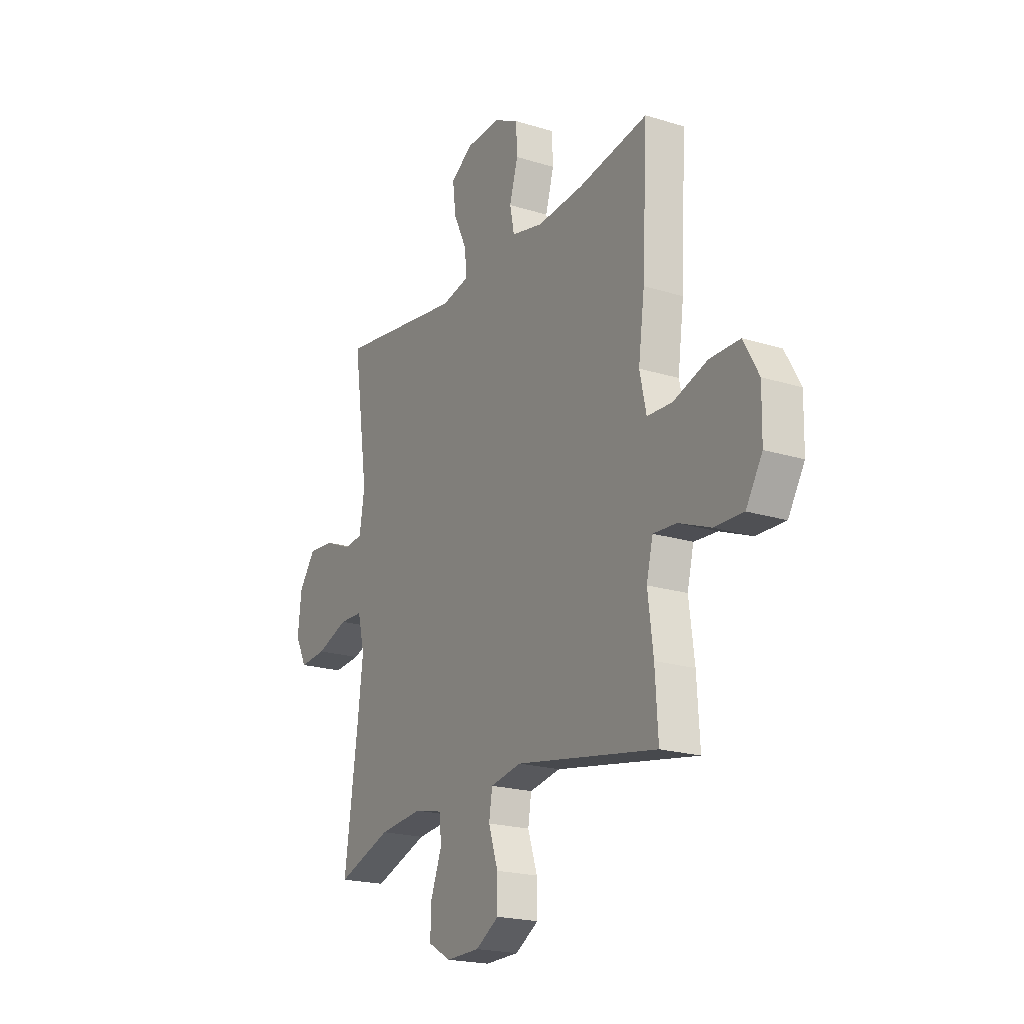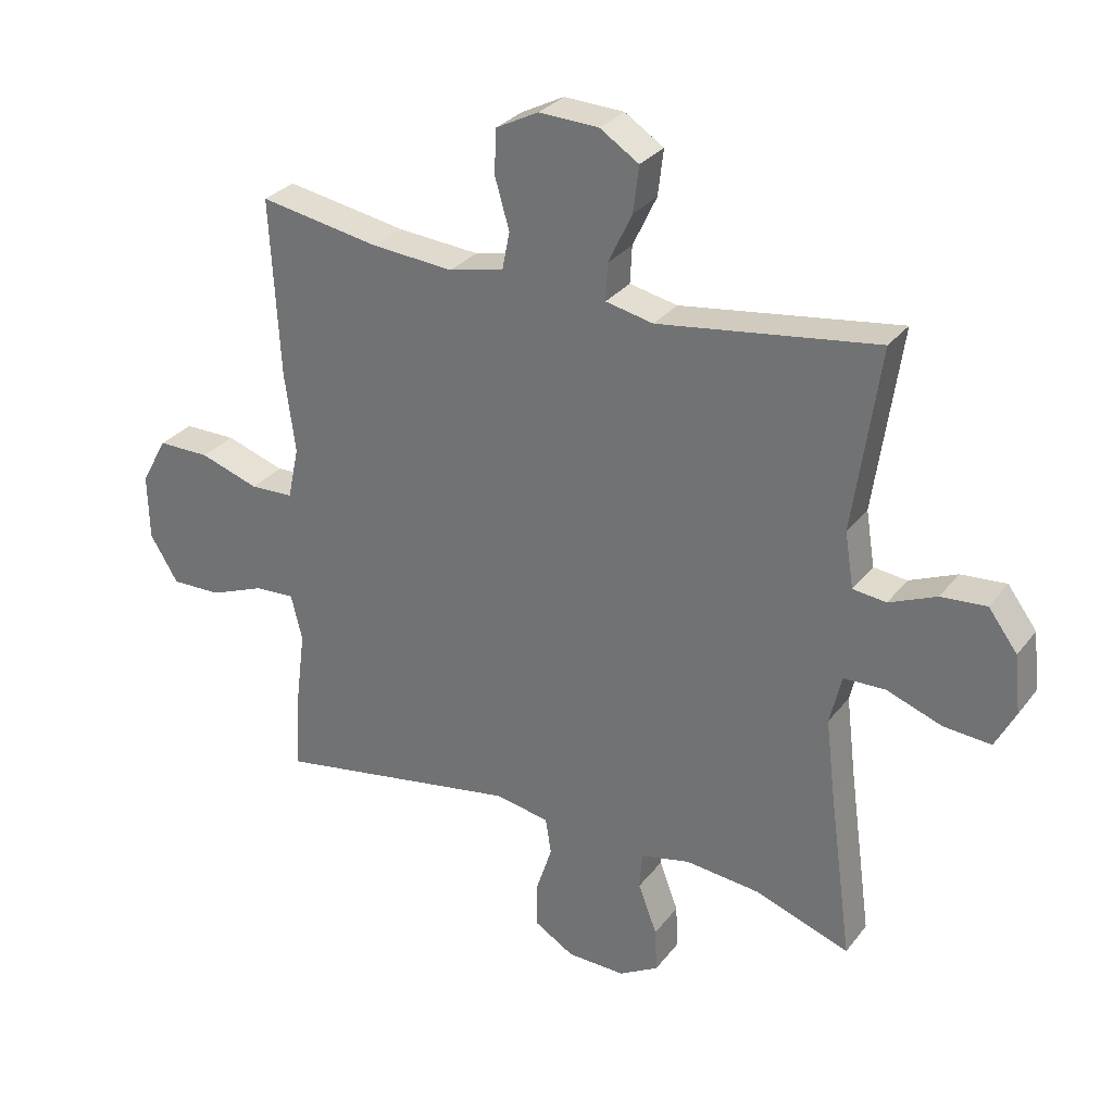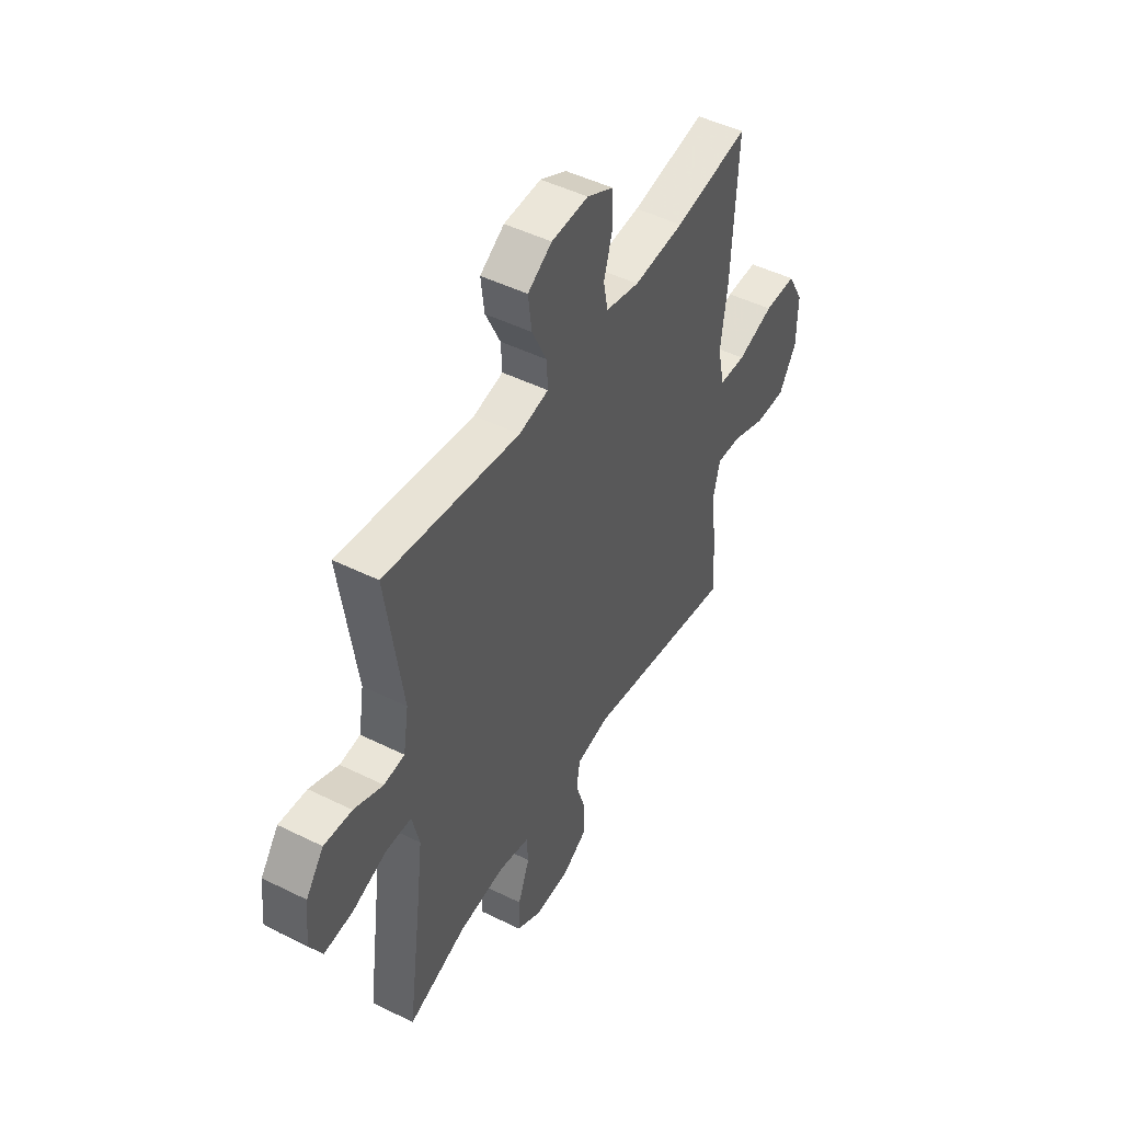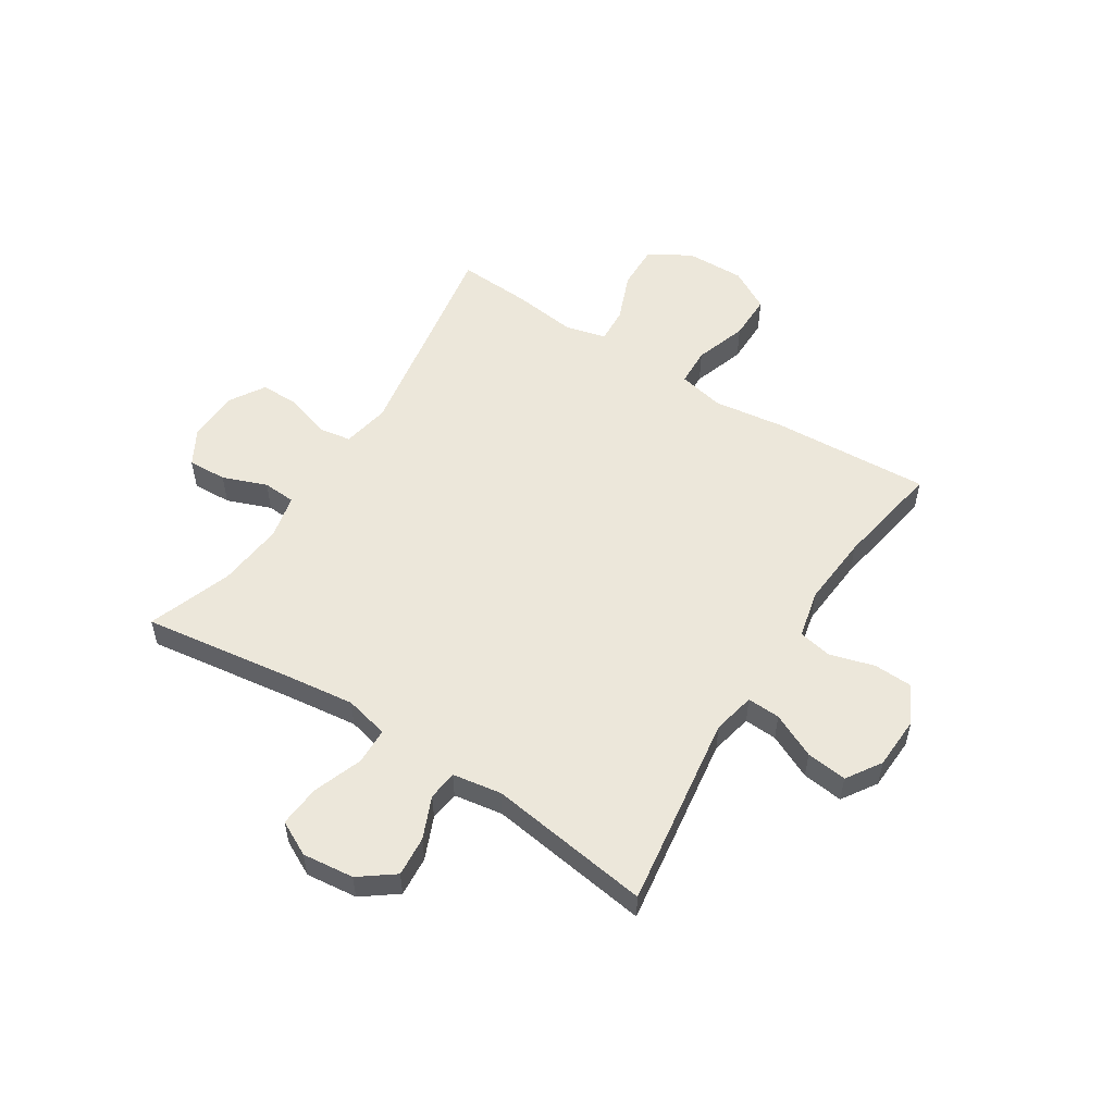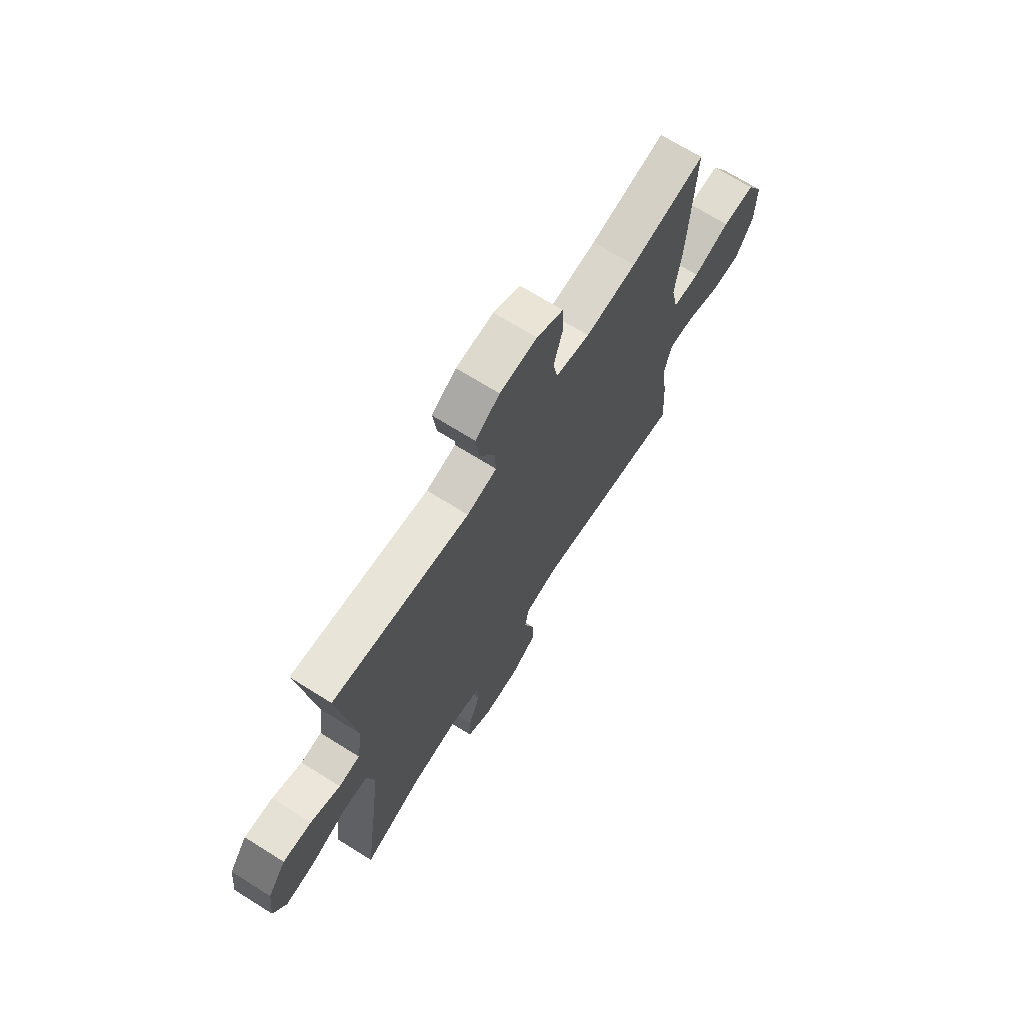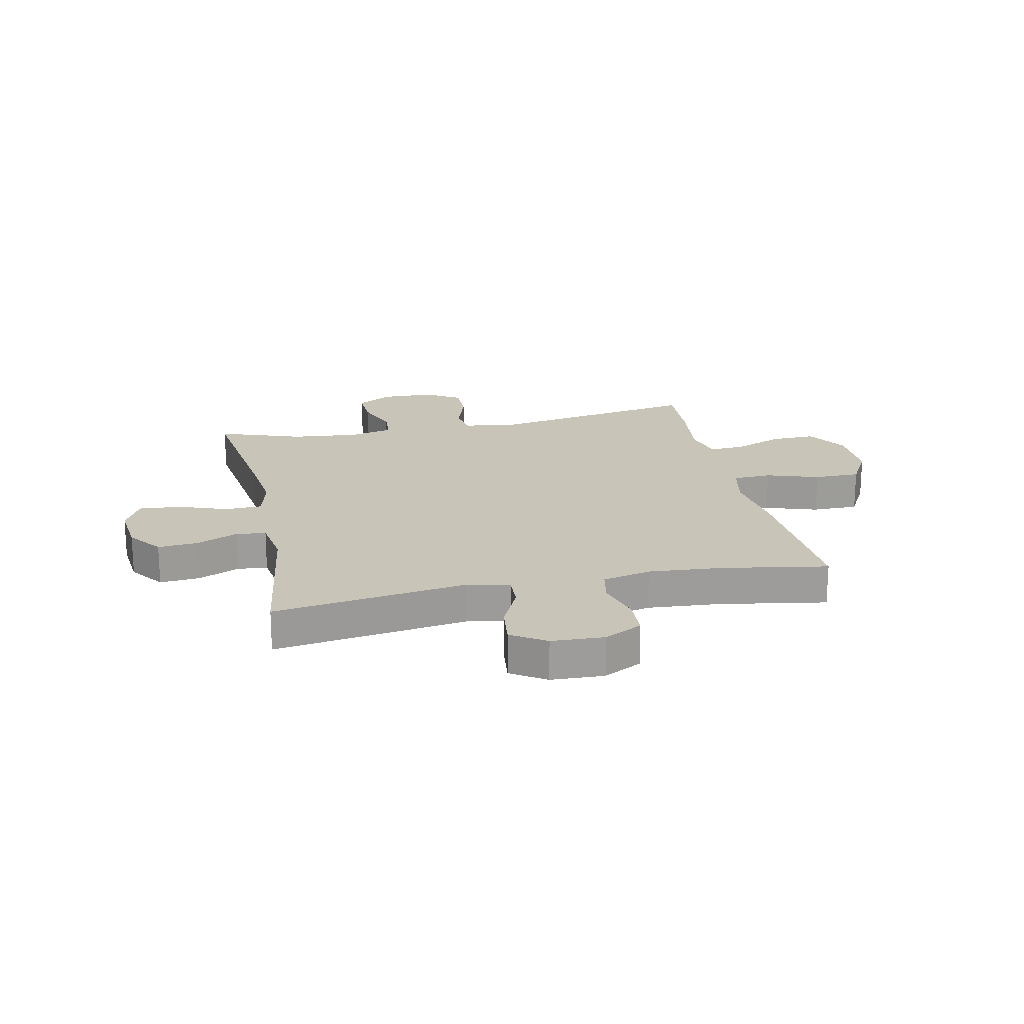
<metadata>
{"format":"obj","ext":"obj","renderer":"f3d","projection":"perspective","resolution":1024,"background":"white","views":[{"elev":-20.4,"azim":60.5,"up":"+Z"},{"elev":29.8,"azim":-149.7,"up":"+Z"},{"elev":47.8,"azim":-60.9,"up":"+Z"},{"elev":54.1,"azim":-57.5,"up":"+Y"},{"elev":69.6,"azim":-57.9,"up":"+Z"},{"elev":20.2,"azim":-12.0,"up":"+Y"}]}
</metadata>
<code>
v 0.5 0.07 -0.5
v 0.108 0.07 -0.432
v 0.022 0.07 -0.448
v 0.013 0.07 -0.506
v 0.039 0.07 -0.585
v 0.04 0.07 -0.656
v -0.024 0.07 -0.695
v -0.117 0.07 -0.697
v -0.18 0.07 -0.661
v -0.177 0.07 -0.591
v -0.147 0.07 -0.512
v -0.151 0.07 -0.453
v -0.23 0.07 -0.435
v -0.35 0.07 -0.447
v -0.5 0.07 -0.5
v -0.463 0.07 -0.23
v -0.448 0.07 -0.106
v -0.467 0.07 -0.027
v -0.533 0.07 -0.025
v -0.621 0.07 -0.057
v -0.696 0.07 -0.063
v -0.728 0.07 -0.001
v -0.718 0.07 0.091
v -0.672 0.07 0.153
v -0.6 0.07 0.147
v -0.525 0.07 0.115
v -0.472 0.07 0.121
v -0.458 0.07 0.209
v -0.5 0.07 0.5
v -0.152 0.07 0.45
v -0.076 0.07 0.466
v -0.079 0.07 0.525
v -0.117 0.07 0.605
v -0.126 0.07 0.678
v -0.064 0.07 0.718
v 0.031 0.07 0.722
v 0.099 0.07 0.687
v 0.102 0.07 0.617
v 0.079 0.07 0.537
v 0.091 0.07 0.477
v 0.178 0.07 0.457
v 0.308 0.07 0.467
v 0.5 0.07 0.5
v 0.485 0.07 0.217
v 0.468 0.07 0.089
v 0.486 0.07 0.006
v 0.555 0.07 0.003
v 0.649 0.07 0.034
v 0.732 0.07 0.034
v 0.774 0.07 -0.041
v 0.772 0.07 -0.147
v 0.727 0.07 -0.221
v 0.647 0.07 -0.219
v 0.559 0.07 -0.184
v 0.495 0.07 -0.18
v 0.477 0.07 -0.253
v 0.492 0.07 -0.37
v 0.5 0 -0.5
v 0.108 0 -0.432
v 0.022 0 -0.448
v 0.013 0 -0.506
v 0.039 0 -0.585
v 0.04 0 -0.656
v -0.024 0 -0.695
v -0.117 0 -0.697
v -0.18 0 -0.661
v -0.177 0 -0.591
v -0.147 0 -0.512
v -0.151 0 -0.453
v -0.23 0 -0.435
v -0.35 0 -0.447
v -0.5 0 -0.5
v -0.463 0 -0.23
v -0.448 0 -0.106
v -0.467 0 -0.027
v -0.533 0 -0.025
v -0.621 0 -0.057
v -0.696 0 -0.063
v -0.728 0 -0.001
v -0.718 0 0.091
v -0.672 0 0.153
v -0.6 0 0.147
v -0.525 0 0.115
v -0.472 0 0.121
v -0.458 0 0.209
v -0.5 0 0.5
v -0.152 0 0.45
v -0.076 0 0.466
v -0.079 0 0.525
v -0.117 0 0.605
v -0.126 0 0.678
v -0.064 0 0.718
v 0.031 0 0.722
v 0.099 0 0.687
v 0.102 0 0.617
v 0.079 0 0.537
v 0.091 0 0.477
v 0.178 0 0.457
v 0.308 0 0.467
v 0.5 0 0.5
v 0.485 0 0.217
v 0.468 0 0.089
v 0.486 0 0.006
v 0.555 0 0.003
v 0.649 0 0.034
v 0.732 0 0.034
v 0.774 0 -0.041
v 0.772 0 -0.147
v 0.727 0 -0.221
v 0.647 0 -0.219
v 0.559 0 -0.184
v 0.495 0 -0.18
v 0.477 0 -0.253
v 0.492 0 -0.37
f 56 57 1 2
f 55 56 2 3
f 51 52 53 54
f 51 54 55
f 50 51 55
f 47 48 49 50
f 46 47 50 55
f 45 46 55 3
f 42 43 44 45
f 41 42 45 3
f 36 37 38 39
f 36 39 40
f 35 36 40
f 32 33 34 35
f 31 32 35 40
f 30 31 40 41
f 28 29 30
f 27 28 30 41
f 23 24 25 26
f 23 26 27
f 22 23 27
f 19 20 21 22
f 18 19 22 27
f 17 18 27 41
f 14 15 16
f 13 14 16 17
f 12 13 17 41
f 8 9 10 11
f 4 5 6 7
f 3 4 7 8
f 11 12 41
f 3 8 11 41
f 59 58 114 113
f 60 59 113 112
f 111 110 109 108
f 112 111 108
f 112 108 107
f 107 106 105 104
f 112 107 104 103
f 60 112 103 102
f 102 101 100 99
f 60 102 99 98
f 96 95 94 93
f 97 96 93
f 97 93 92
f 92 91 90 89
f 97 92 89 88
f 98 97 88 87
f 87 86 85
f 98 87 85 84
f 83 82 81 80
f 84 83 80
f 84 80 79
f 79 78 77 76
f 84 79 76 75
f 98 84 75 74
f 73 72 71
f 74 73 71 70
f 98 74 70 69
f 68 67 66 65
f 64 63 62 61
f 65 64 61 60
f 98 69 68
f 98 68 65 60
f 1 58 59 2
f 2 59 60 3
f 3 60 61 4
f 4 61 62 5
f 5 62 63 6
f 6 63 64 7
f 7 64 65 8
f 8 65 66 9
f 9 66 67 10
f 10 67 68 11
f 11 68 69 12
f 12 69 70 13
f 13 70 71 14
f 14 71 72 15
f 15 72 73 16
f 16 73 74 17
f 17 74 75 18
f 18 75 76 19
f 19 76 77 20
f 20 77 78 21
f 21 78 79 22
f 22 79 80 23
f 23 80 81 24
f 24 81 82 25
f 25 82 83 26
f 26 83 84 27
f 27 84 85 28
f 28 85 86 29
f 29 86 87 30
f 30 87 88 31
f 31 88 89 32
f 32 89 90 33
f 33 90 91 34
f 34 91 92 35
f 35 92 93 36
f 36 93 94 37
f 37 94 95 38
f 38 95 96 39
f 39 96 97 40
f 40 97 98 41
f 41 98 99 42
f 42 99 100 43
f 43 100 101 44
f 44 101 102 45
f 45 102 103 46
f 46 103 104 47
f 47 104 105 48
f 48 105 106 49
f 49 106 107 50
f 50 107 108 51
f 51 108 109 52
f 52 109 110 53
f 53 110 111 54
f 54 111 112 55
f 55 112 113 56
f 56 113 114 57
f 57 114 58 1

</code>
